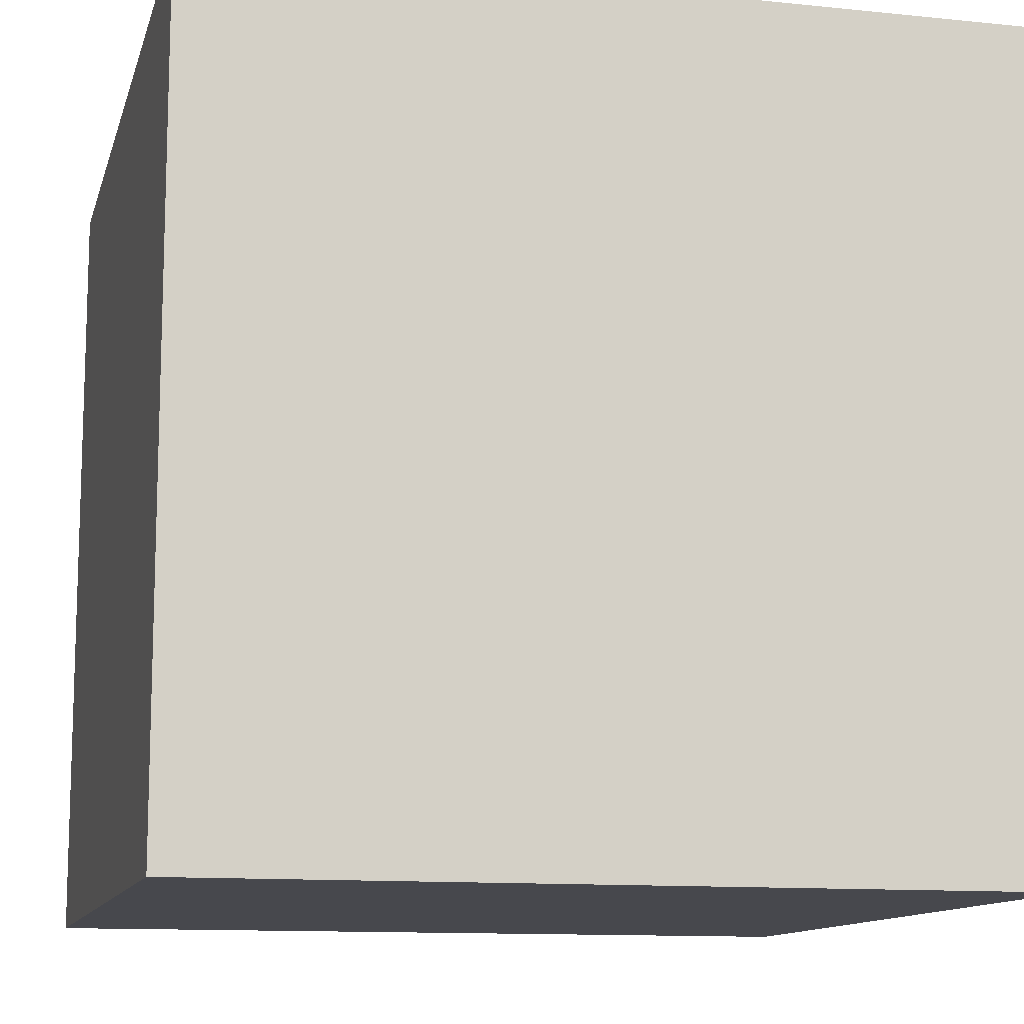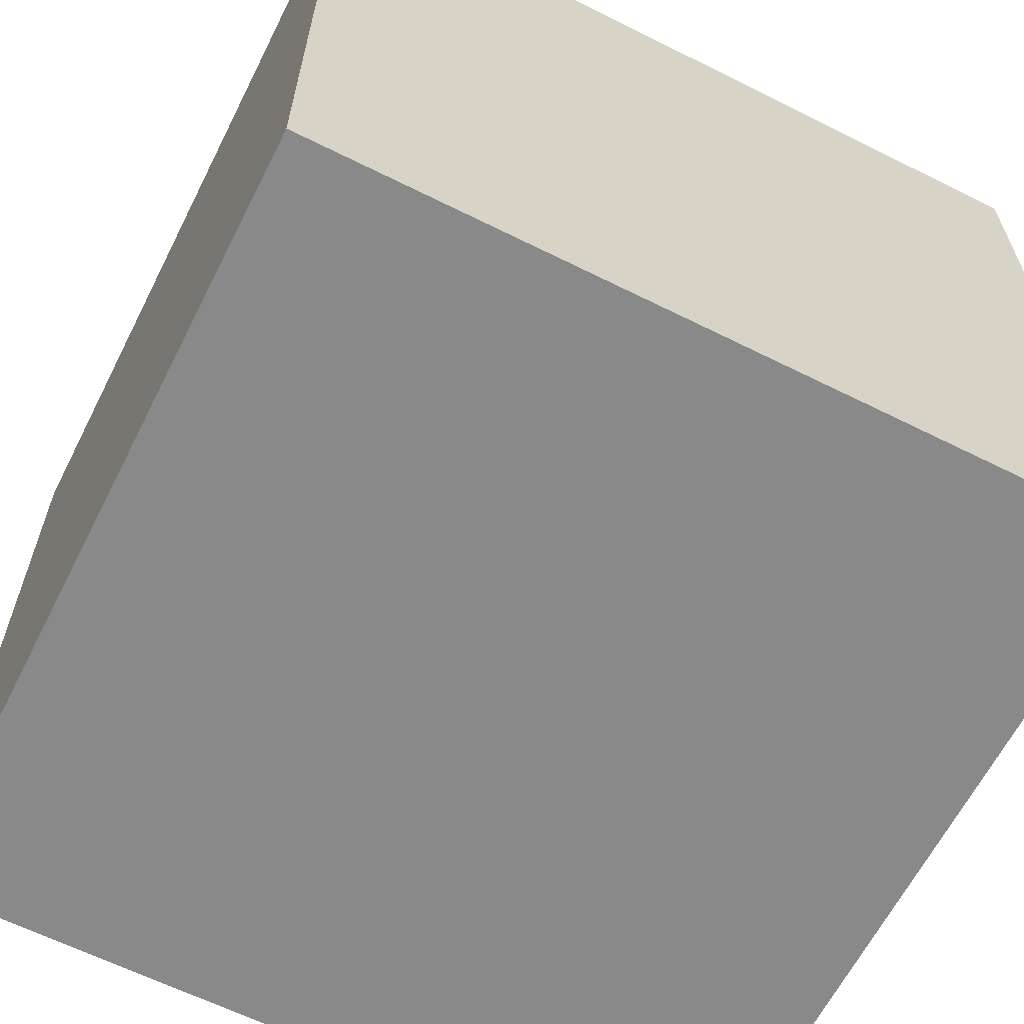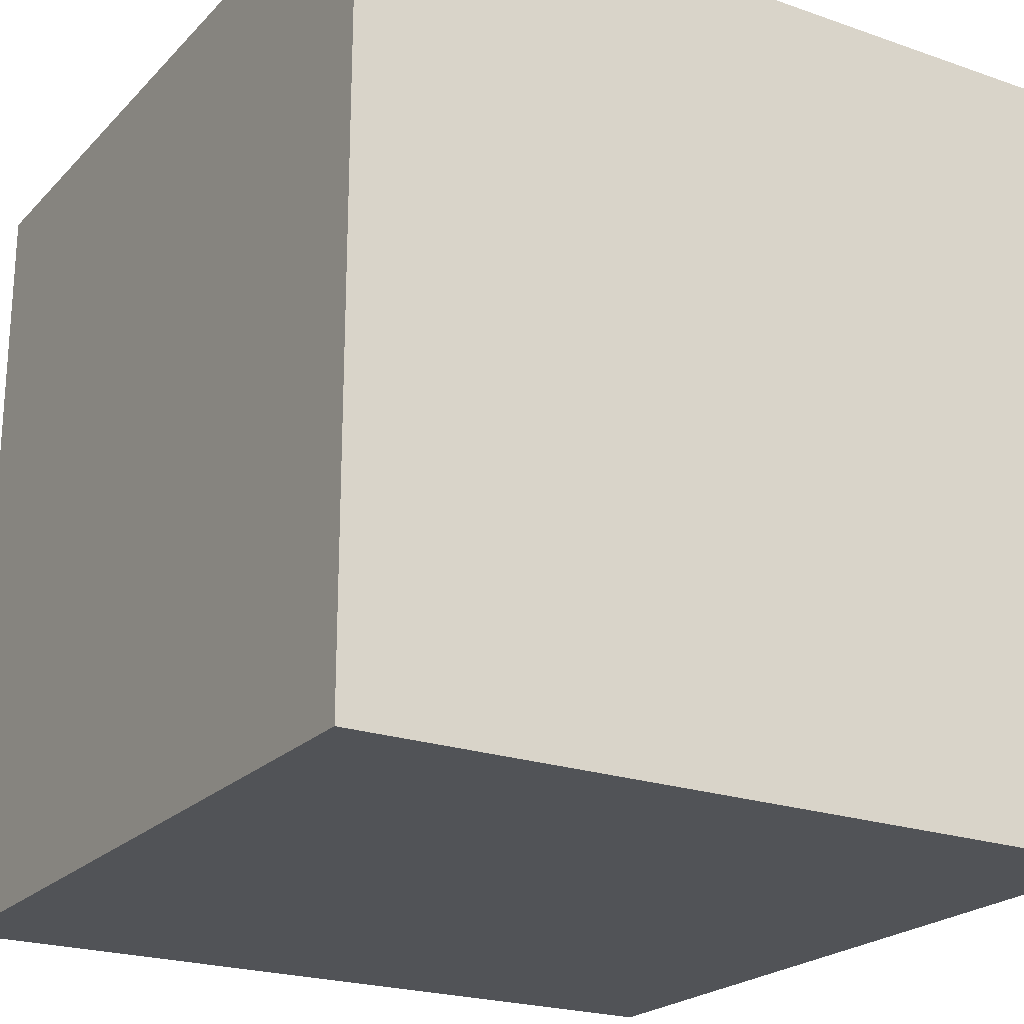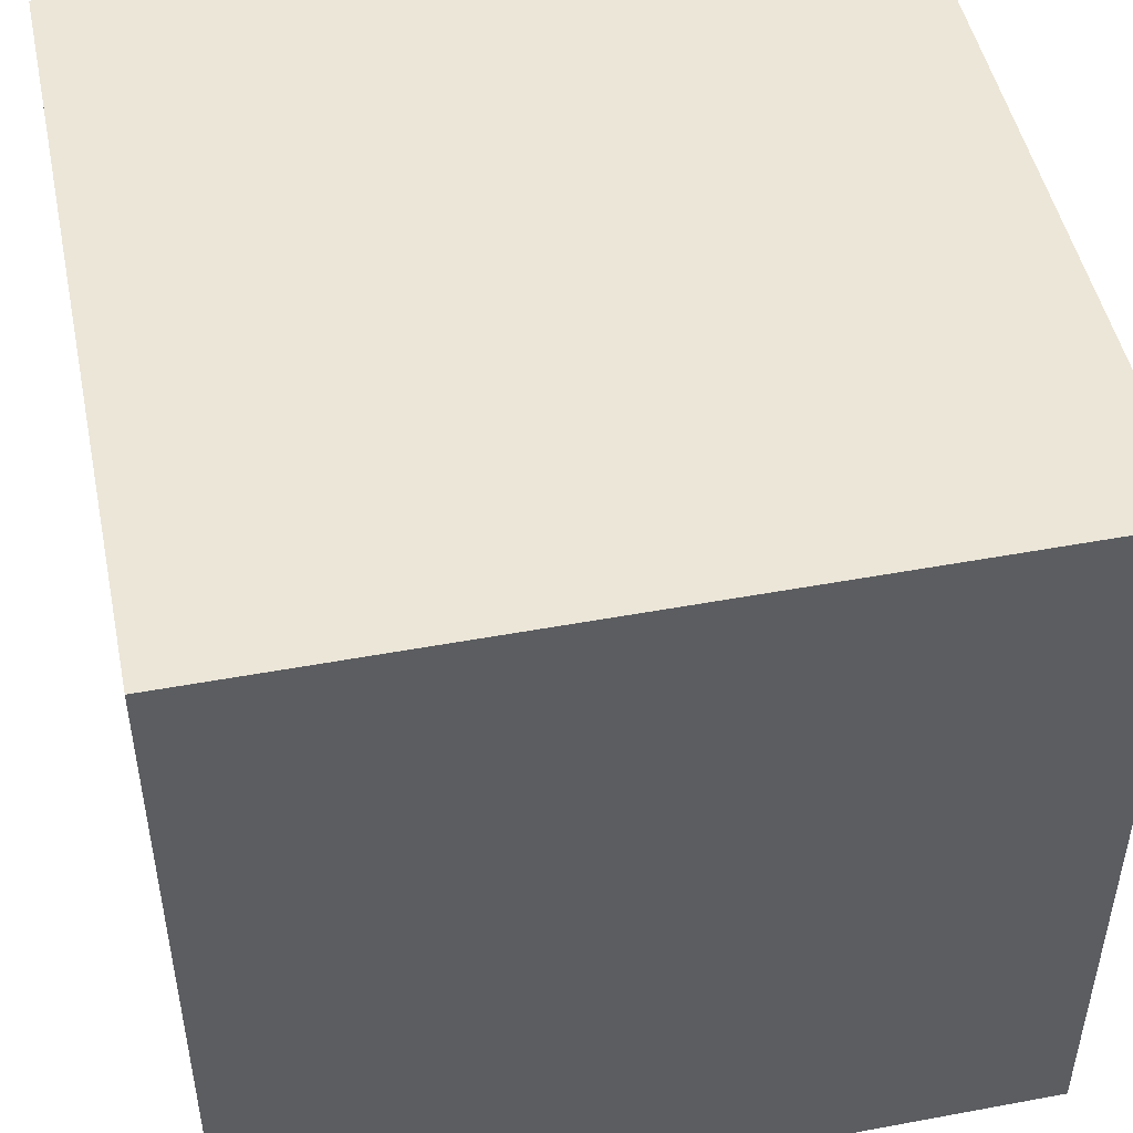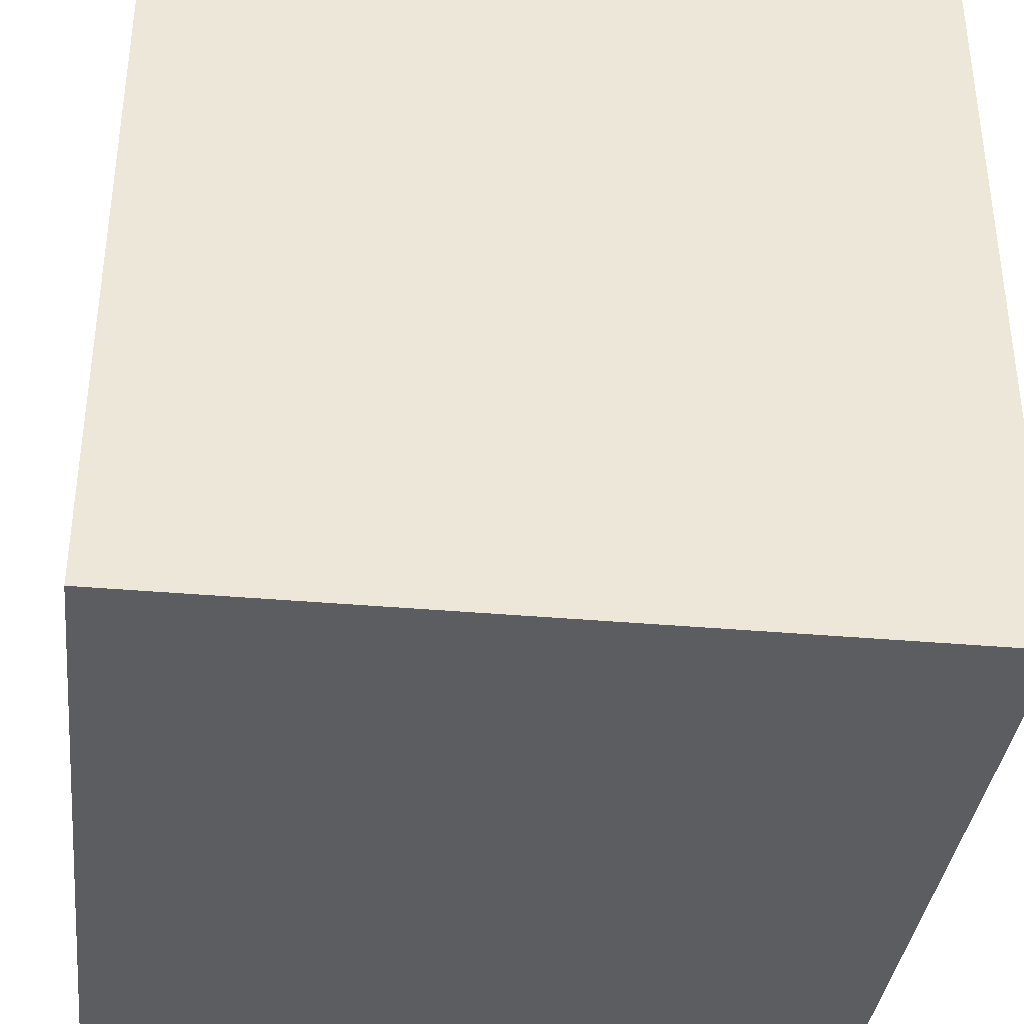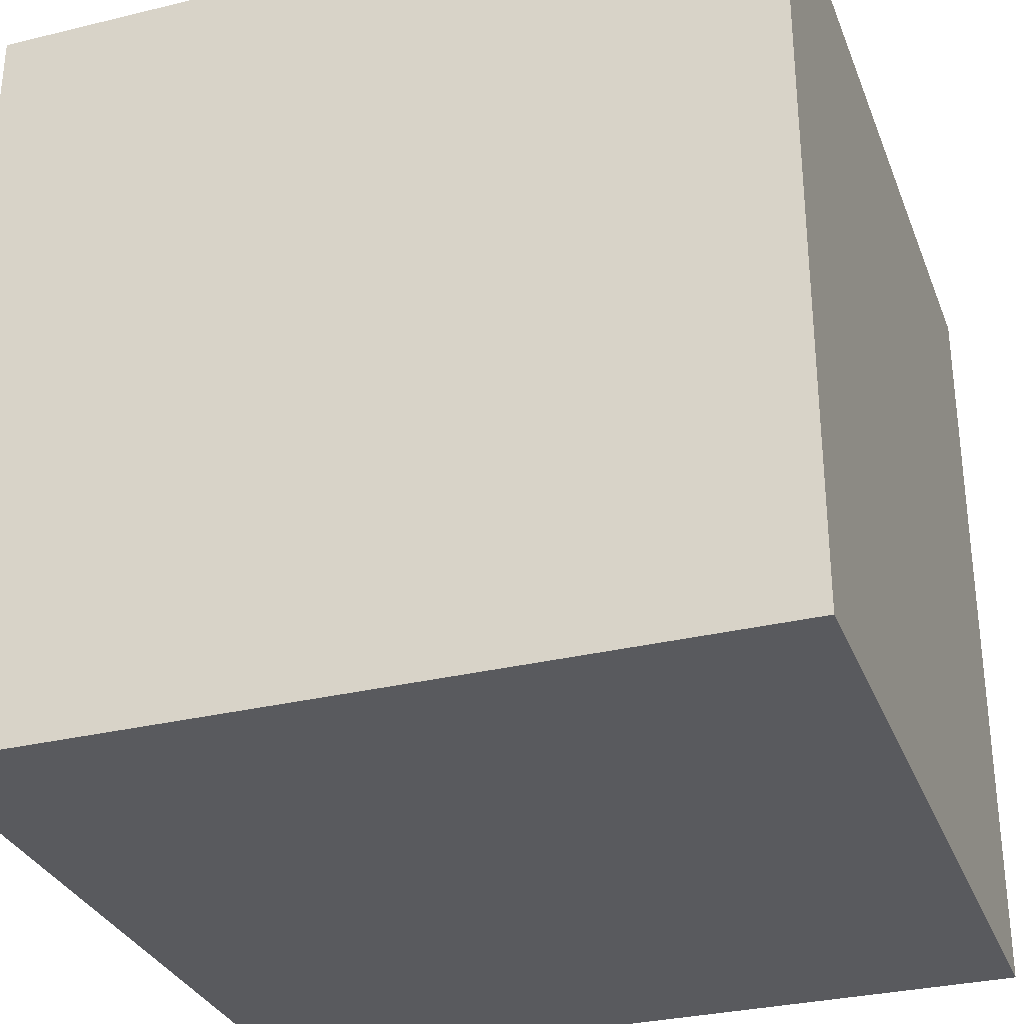
<metadata>
{"format":"obj","ext":"obj","renderer":"f3d","projection":"perspective","resolution":1024,"background":"white","views":[{"elev":-11.9,"azim":76.1,"up":"+Z"},{"elev":-63.3,"azim":153.2,"up":"+Y"},{"elev":-22.2,"azim":-121.2,"up":"+Z"},{"elev":48.6,"azim":78.3,"up":"+Z"},{"elev":-36.5,"azim":83.4,"up":"+Z"},{"elev":-31.2,"azim":19.1,"up":"+Y"}]}
</metadata>
<code>
g Box001
v 0.3142 0 -0.3142
v -0.3142 -0 0.3142
v 0.3142 -0 0.3142
v -0.3142 0 -0.3142
v 0.3142 0.6284 -0.3142
v -0.3142 0.6284 0.3142
v -0.3142 0.6284 -0.3142
v 0.3142 0.6284 0.3142
v 0.3142 0.6284 0.3142
v -0.3142 -0 0.3142
v -0.3142 0.6284 0.3142
v 0.3142 -0 0.3142
v 0.3142 0.6284 -0.3142
v 0.3142 -0 0.3142
v 0.3142 0.6284 0.3142
v 0.3142 0 -0.3142
v -0.3142 0.6284 -0.3142
v 0.3142 0 -0.3142
v 0.3142 0.6284 -0.3142
v -0.3142 0 -0.3142
v -0.3142 0.6284 0.3142
v -0.3142 0 -0.3142
v -0.3142 0.6284 -0.3142
v -0.3142 -0 0.3142
f -22 -23 -24
f -21 -24 -23
f -18 -19 -20
f -17 -20 -19
f -14 -15 -16
f -13 -16 -15
f -10 -11 -12
f -9 -12 -11
f -6 -7 -8
f -5 -8 -7
f -2 -3 -4
f -1 -4 -3

</code>
